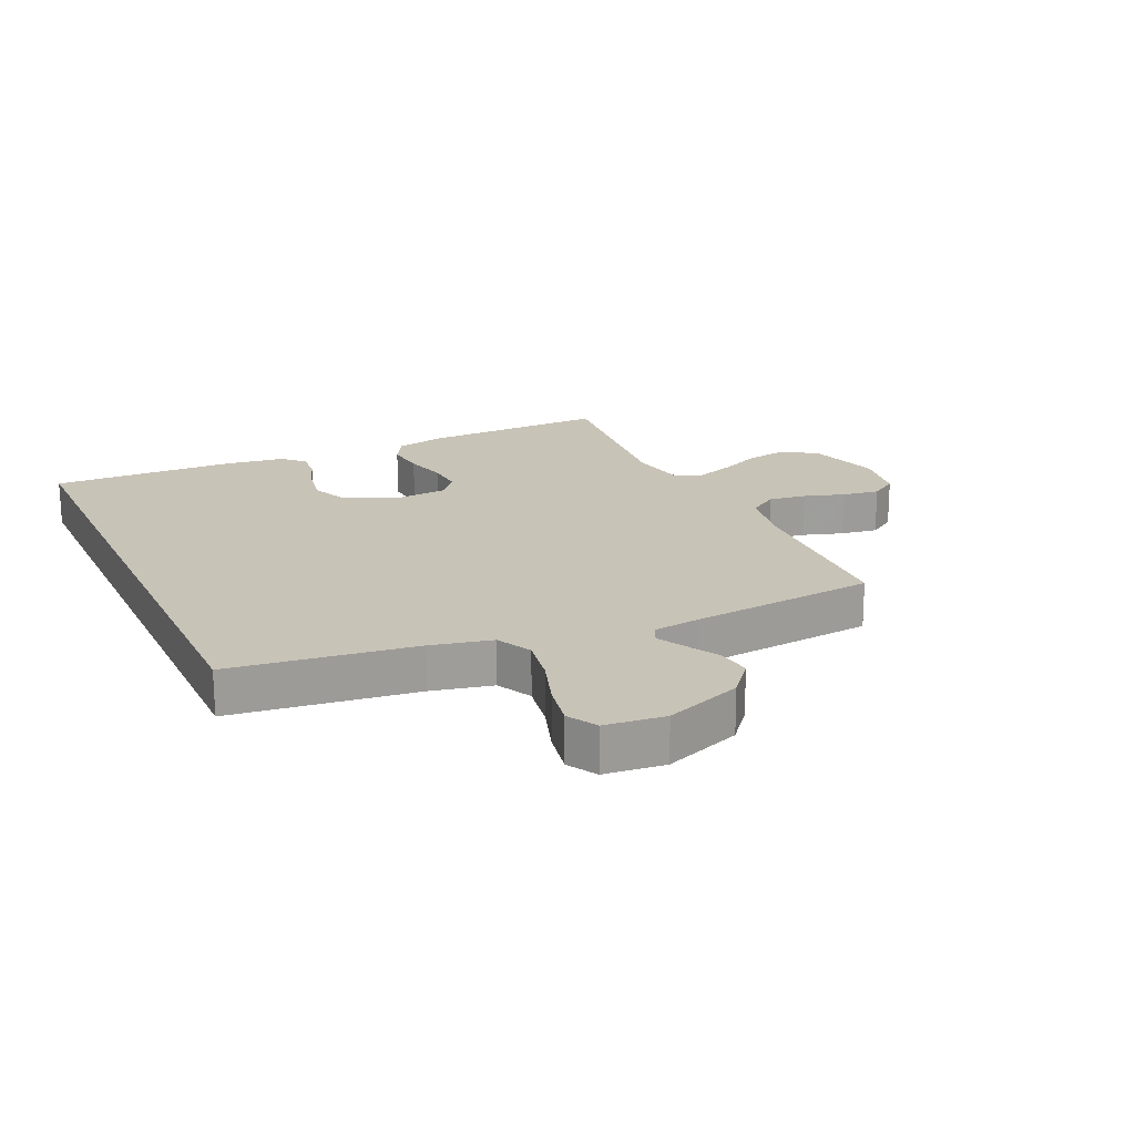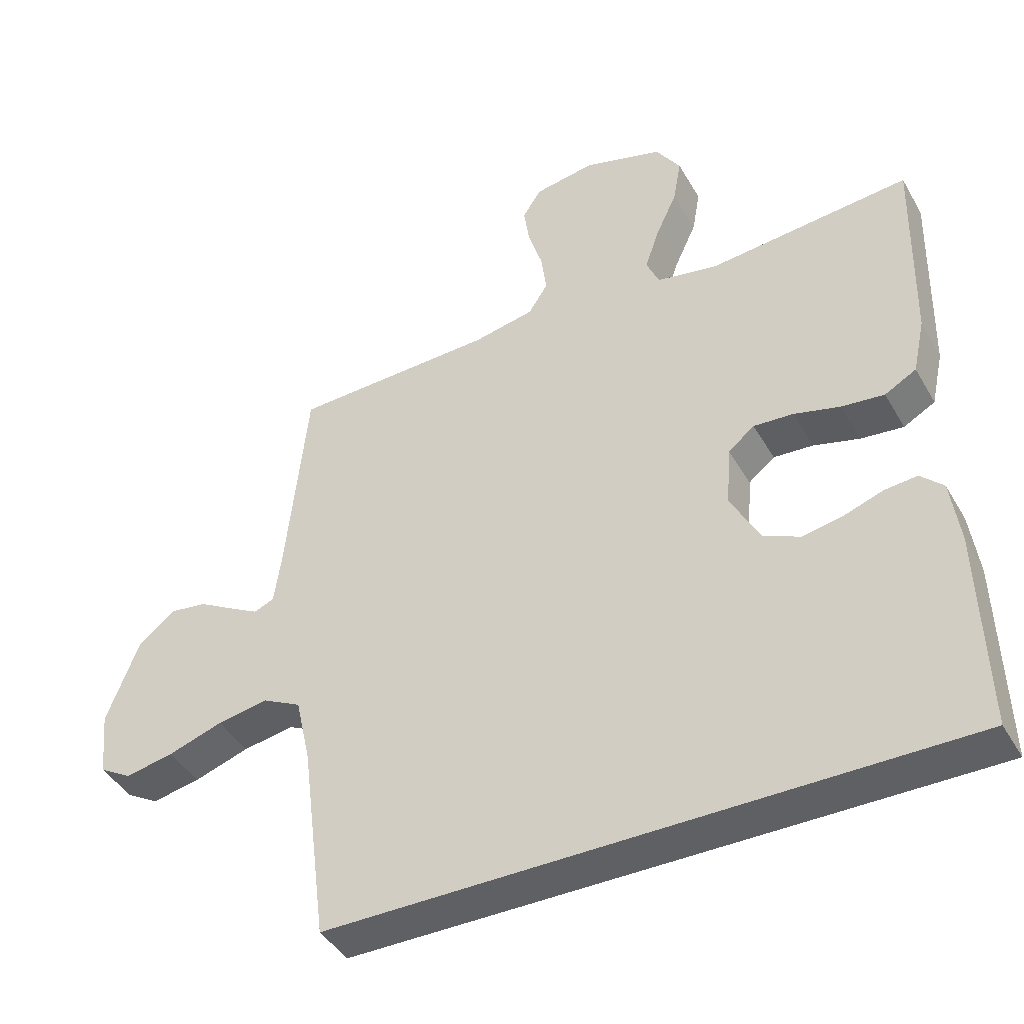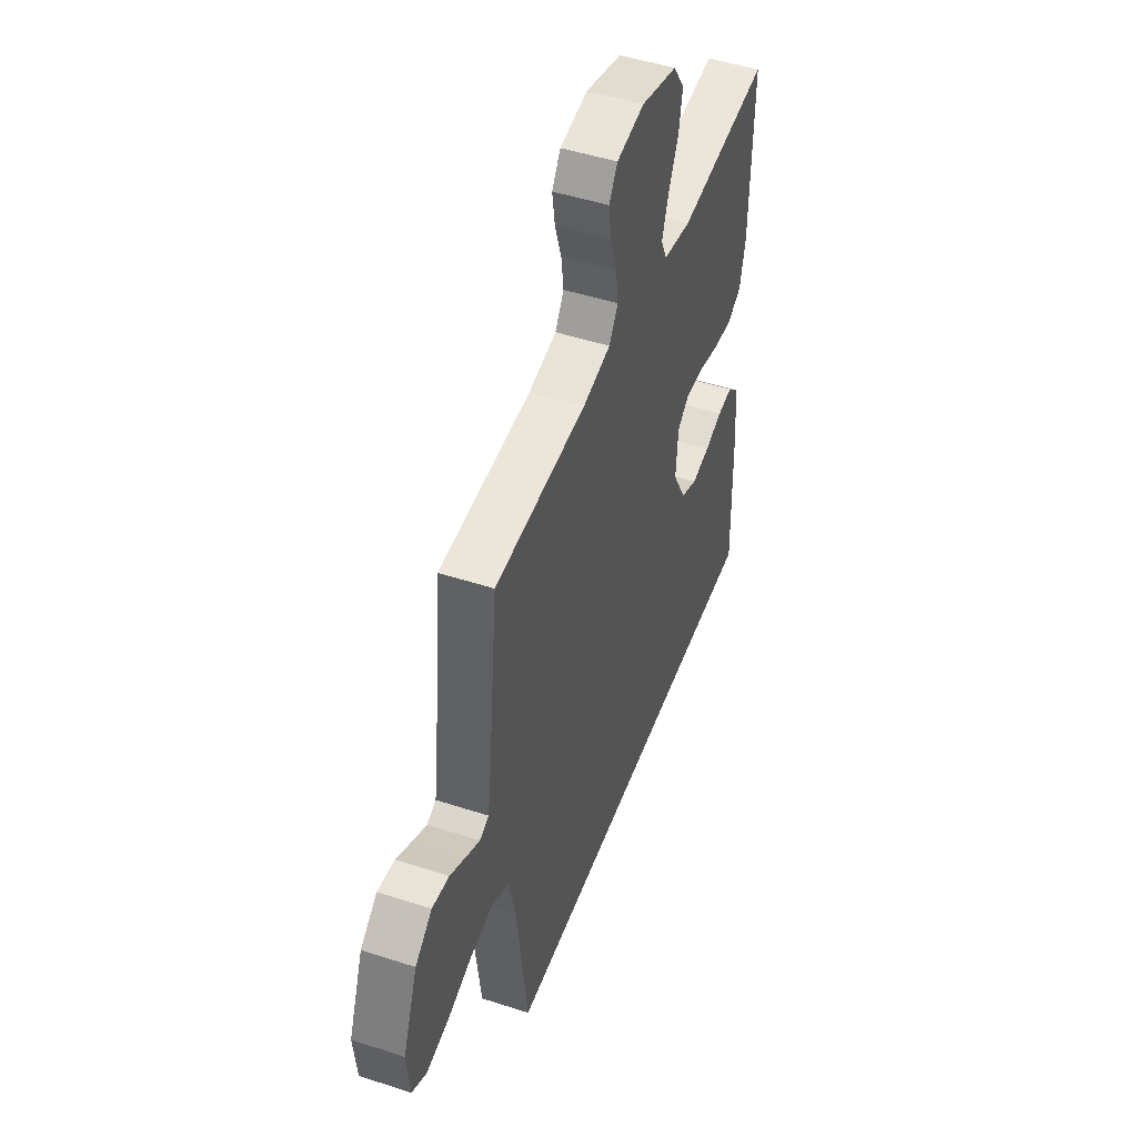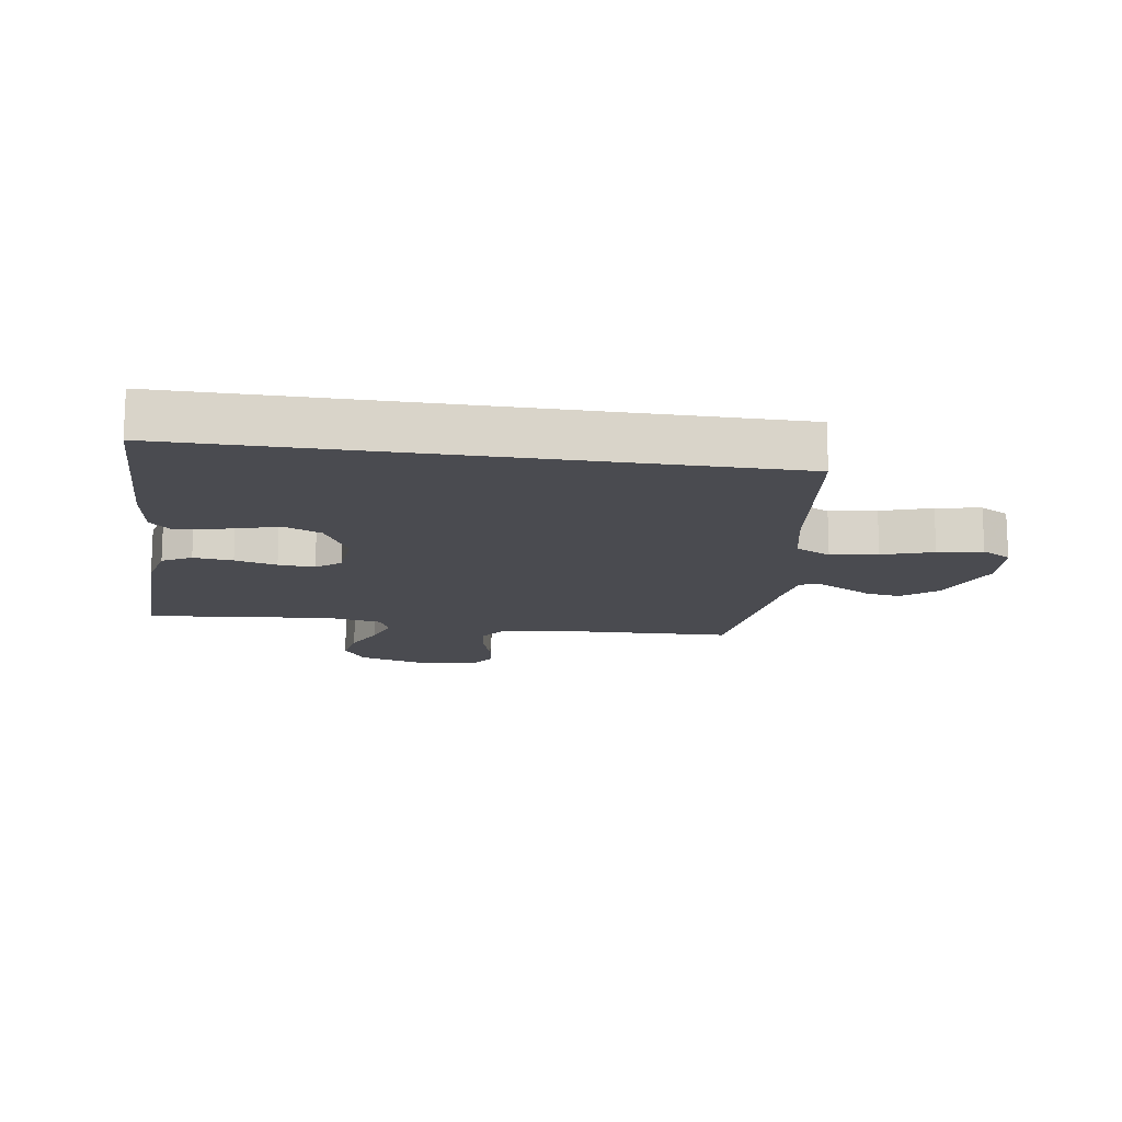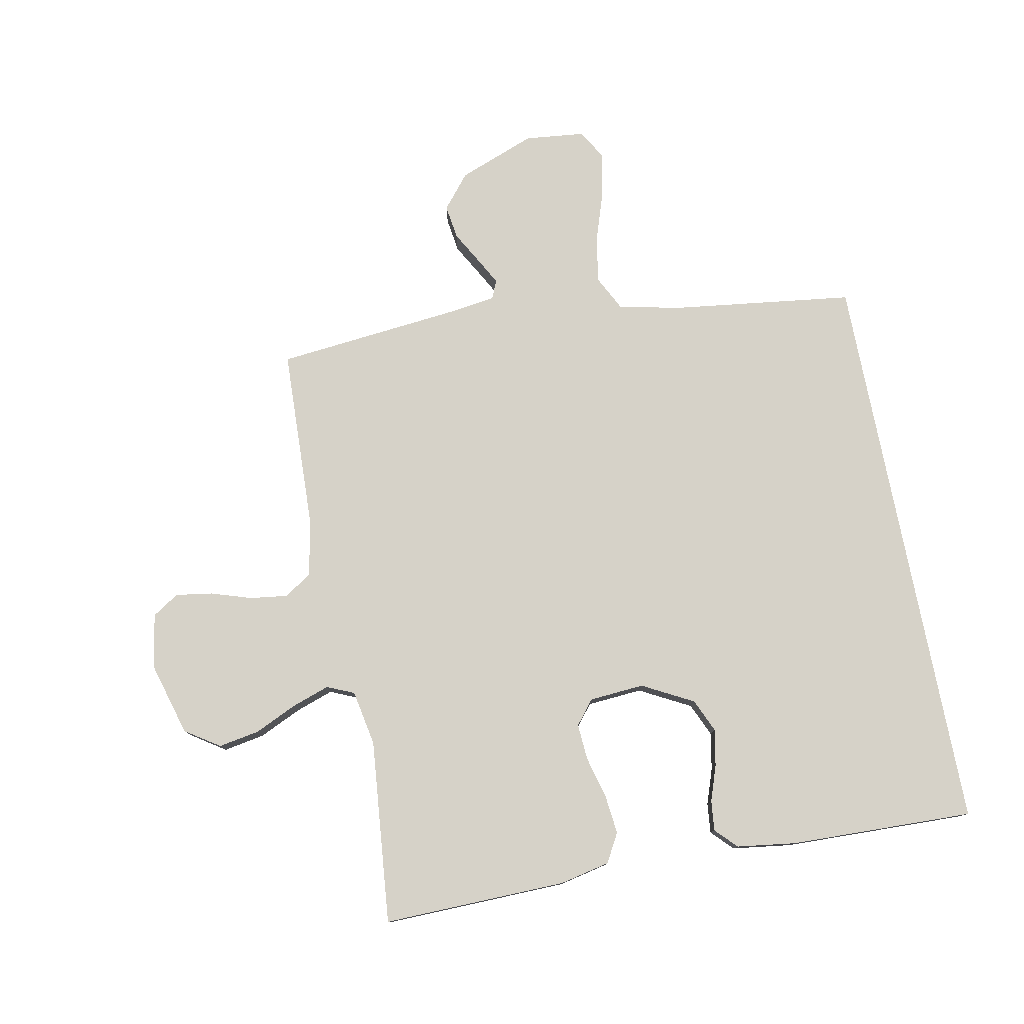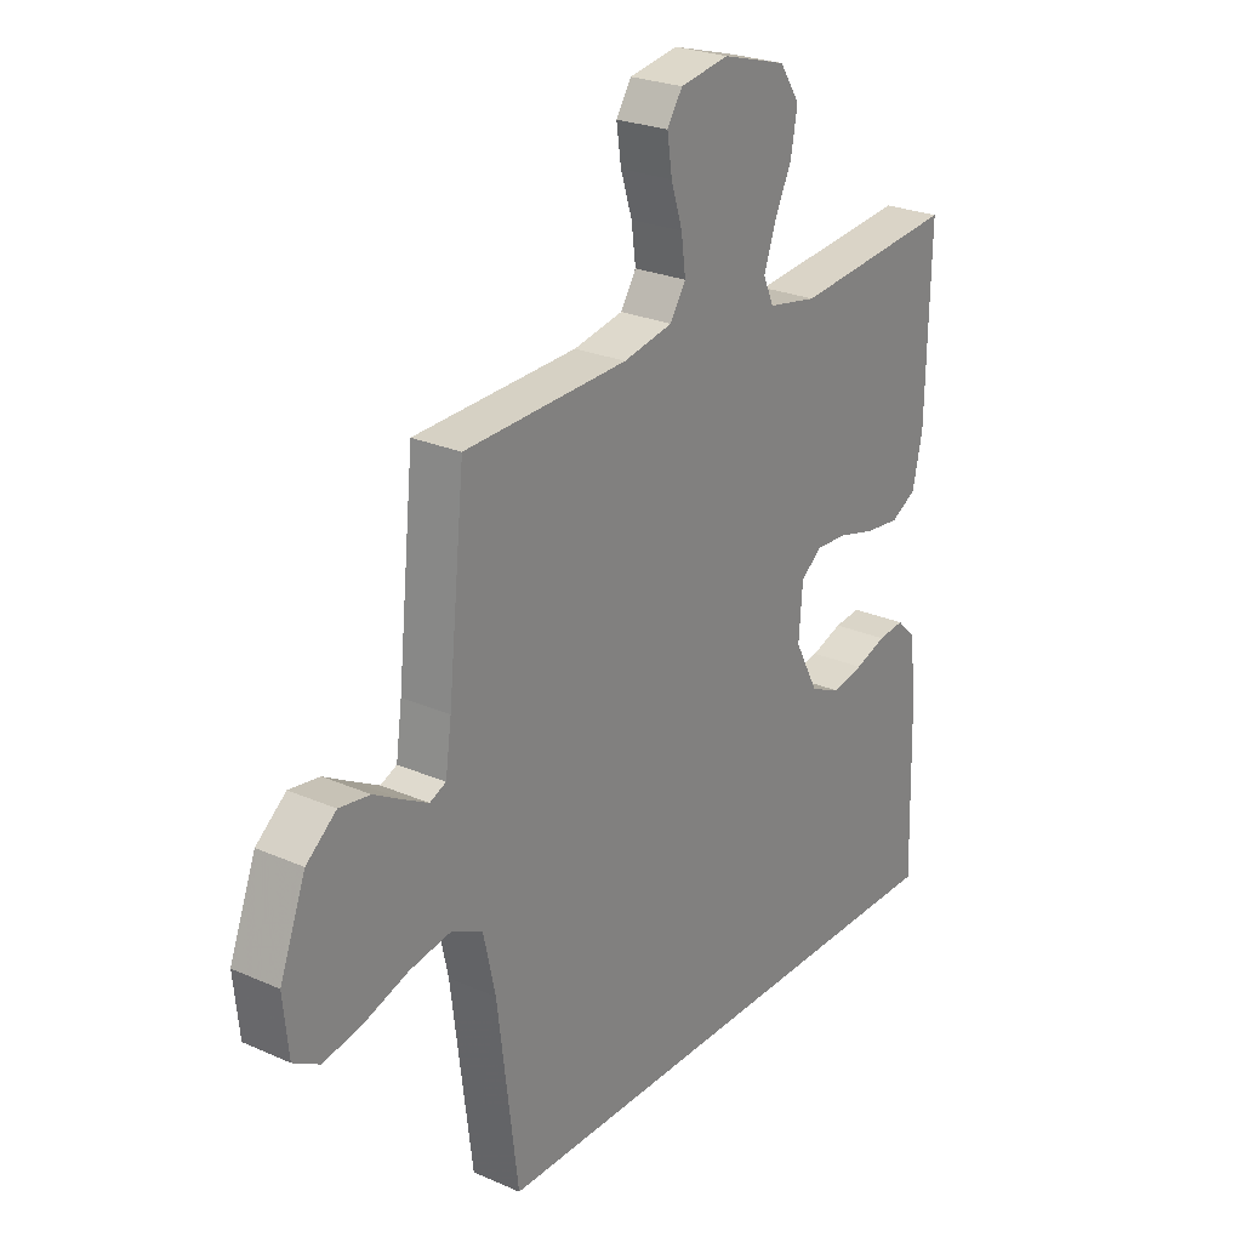
<metadata>
{"format":"obj","ext":"obj","renderer":"f3d","projection":"perspective","resolution":1024,"background":"white","views":[{"elev":19.7,"azim":-114.7,"up":"+Y"},{"elev":-42.8,"azim":27.9,"up":"+Z"},{"elev":48.4,"azim":-70.0,"up":"+Z"},{"elev":-14.6,"azim":171.4,"up":"+Y"},{"elev":78.2,"azim":79.0,"up":"+Y"},{"elev":25.4,"azim":-54.7,"up":"+Z"}]}
</metadata>
<code>
v -0.423 0.07 -0.5
v -0.461 0.07 -0.2
v -0.483 0.07 -0.101
v -0.54 0.07 -0.072
v -0.616 0.07 -0.085
v -0.698 0.07 -0.112
v -0.77 0.07 -0.126
v -0.818 0.07 -0.098
v -0.828 0.07 0
v -0.78 0.07 0.125
v -0.725 0.07 0.17
v -0.669 0.07 0.162
v -0.616 0.07 0.132
v -0.572 0.07 0.108
v -0.542 0.07 0.121
v -0.531 0.07 0.2
v -0.5 0.07 0.5
v -0.2 0.07 0.511
v -0.109 0.07 0.529
v -0.08 0.07 0.574
v -0.088 0.07 0.635
v -0.109 0.07 0.701
v -0.118 0.07 0.761
v -0.09 0.07 0.804
v 0 0.07 0.819
v 0.118 0.07 0.785
v 0.155 0.07 0.729
v 0.143 0.07 0.662
v 0.111 0.07 0.593
v 0.09 0.07 0.532
v 0.109 0.07 0.488
v 0.2 0.07 0.471
v 0.5 0.07 0.5
v 0.493 0.07 0.2
v 0.475 0.07 0.118
v 0.428 0.07 0.092
v 0.364 0.07 0.099
v 0.296 0.07 0.117
v 0.237 0.07 0.121
v 0.198 0.07 0.09
v 0.191 0.07 0
v 0.235 0.07 -0.083
v 0.289 0.07 -0.107
v 0.349 0.07 -0.096
v 0.407 0.07 -0.076
v 0.456 0.07 -0.071
v 0.49 0.07 -0.104
v 0.503 0.07 -0.2
v 0.511 0.07 -0.5
v -0.423 0 -0.5
v -0.461 0 -0.2
v -0.483 0 -0.101
v -0.54 0 -0.072
v -0.616 0 -0.085
v -0.698 0 -0.112
v -0.77 0 -0.126
v -0.818 0 -0.098
v -0.828 0 0
v -0.78 0 0.125
v -0.725 0 0.17
v -0.669 0 0.162
v -0.616 0 0.132
v -0.572 0 0.108
v -0.542 0 0.121
v -0.531 0 0.2
v -0.5 0 0.5
v -0.2 0 0.511
v -0.109 0 0.529
v -0.08 0 0.574
v -0.088 0 0.635
v -0.109 0 0.701
v -0.118 0 0.761
v -0.09 0 0.804
v 0 0 0.819
v 0.118 0 0.785
v 0.155 0 0.729
v 0.143 0 0.662
v 0.111 0 0.593
v 0.09 0 0.532
v 0.109 0 0.488
v 0.2 0 0.471
v 0.5 0 0.5
v 0.493 0 0.2
v 0.475 0 0.118
v 0.428 0 0.092
v 0.364 0 0.099
v 0.296 0 0.117
v 0.237 0 0.121
v 0.198 0 0.09
v 0.191 0 0
v 0.235 0 -0.083
v 0.289 0 -0.107
v 0.349 0 -0.096
v 0.407 0 -0.076
v 0.456 0 -0.071
v 0.49 0 -0.104
v 0.503 0 -0.2
v 0.511 0 -0.5
f 48 49 1 2
f 44 45 46 47
f 43 44 47 48
f 35 36 37 38
f 35 38 39
f 32 33 34 35
f 31 32 35 39
f 30 31 39 40
f 26 27 28 29
f 26 29 30
f 25 26 30
f 21 22 23 24
f 20 21 24 25
f 16 17 18
f 15 16 18 19
f 10 11 12 13
f 10 13 14
f 9 10 14
f 8 9 14
f 5 6 7 8
f 4 5 8 14
f 3 4 14 15
f 43 48 2 3
f 25 30 40 41
f 20 25 41
f 19 20 41
f 19 41 42
f 15 19 42
f 3 15 42 43
f 51 50 98 97
f 96 95 94 93
f 97 96 93 92
f 87 86 85 84
f 88 87 84
f 84 83 82 81
f 88 84 81 80
f 89 88 80 79
f 78 77 76 75
f 79 78 75
f 79 75 74
f 73 72 71 70
f 74 73 70 69
f 67 66 65
f 68 67 65 64
f 62 61 60 59
f 63 62 59
f 63 59 58
f 63 58 57
f 57 56 55 54
f 63 57 54 53
f 64 63 53 52
f 52 51 97 92
f 90 89 79 74
f 90 74 69
f 90 69 68
f 91 90 68
f 91 68 64
f 92 91 64 52
f 1 50 51 2
f 2 51 52 3
f 3 52 53 4
f 4 53 54 5
f 5 54 55 6
f 6 55 56 7
f 7 56 57 8
f 8 57 58 9
f 9 58 59 10
f 10 59 60 11
f 11 60 61 12
f 12 61 62 13
f 13 62 63 14
f 14 63 64 15
f 15 64 65 16
f 16 65 66 17
f 17 66 67 18
f 18 67 68 19
f 19 68 69 20
f 20 69 70 21
f 21 70 71 22
f 22 71 72 23
f 23 72 73 24
f 24 73 74 25
f 25 74 75 26
f 26 75 76 27
f 27 76 77 28
f 28 77 78 29
f 29 78 79 30
f 30 79 80 31
f 31 80 81 32
f 32 81 82 33
f 33 82 83 34
f 34 83 84 35
f 35 84 85 36
f 36 85 86 37
f 37 86 87 38
f 38 87 88 39
f 39 88 89 40
f 40 89 90 41
f 41 90 91 42
f 42 91 92 43
f 43 92 93 44
f 44 93 94 45
f 45 94 95 46
f 46 95 96 47
f 47 96 97 48
f 48 97 98 49
f 49 98 50 1

</code>
